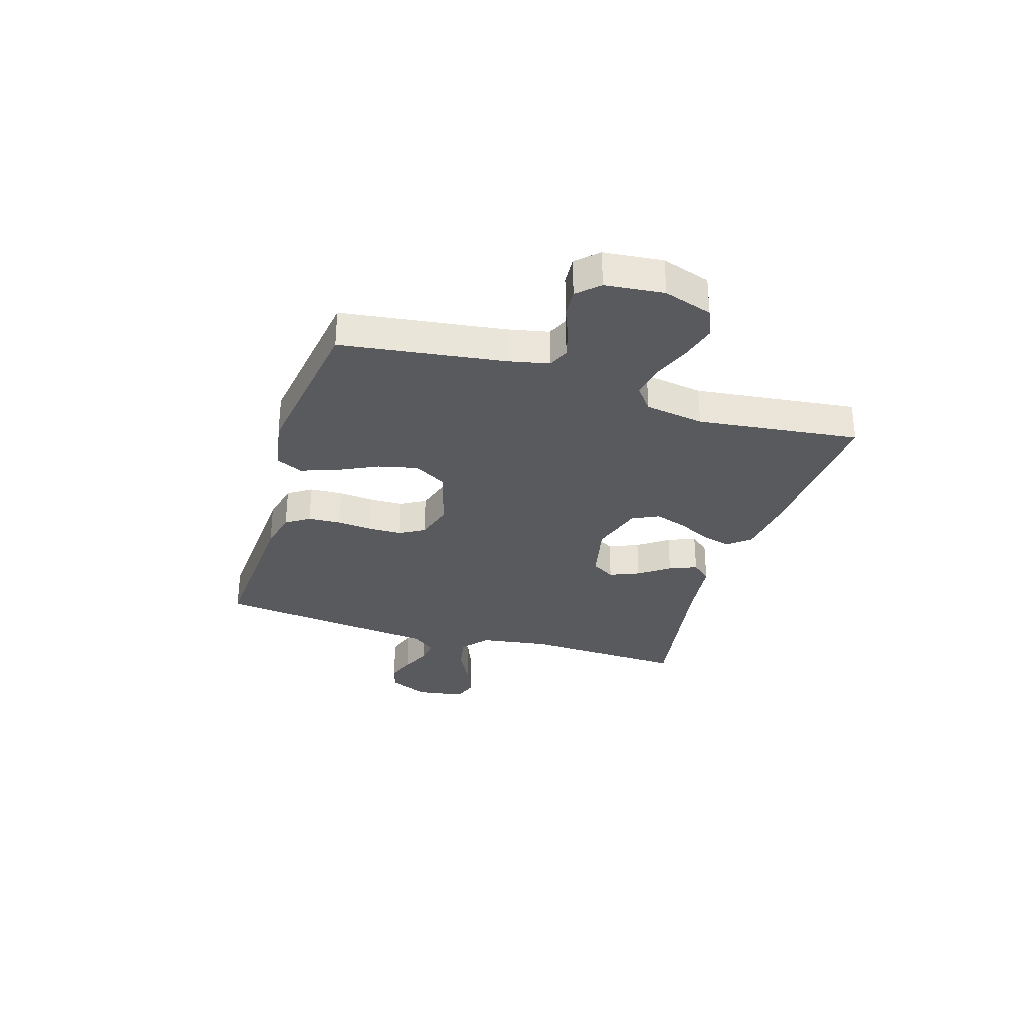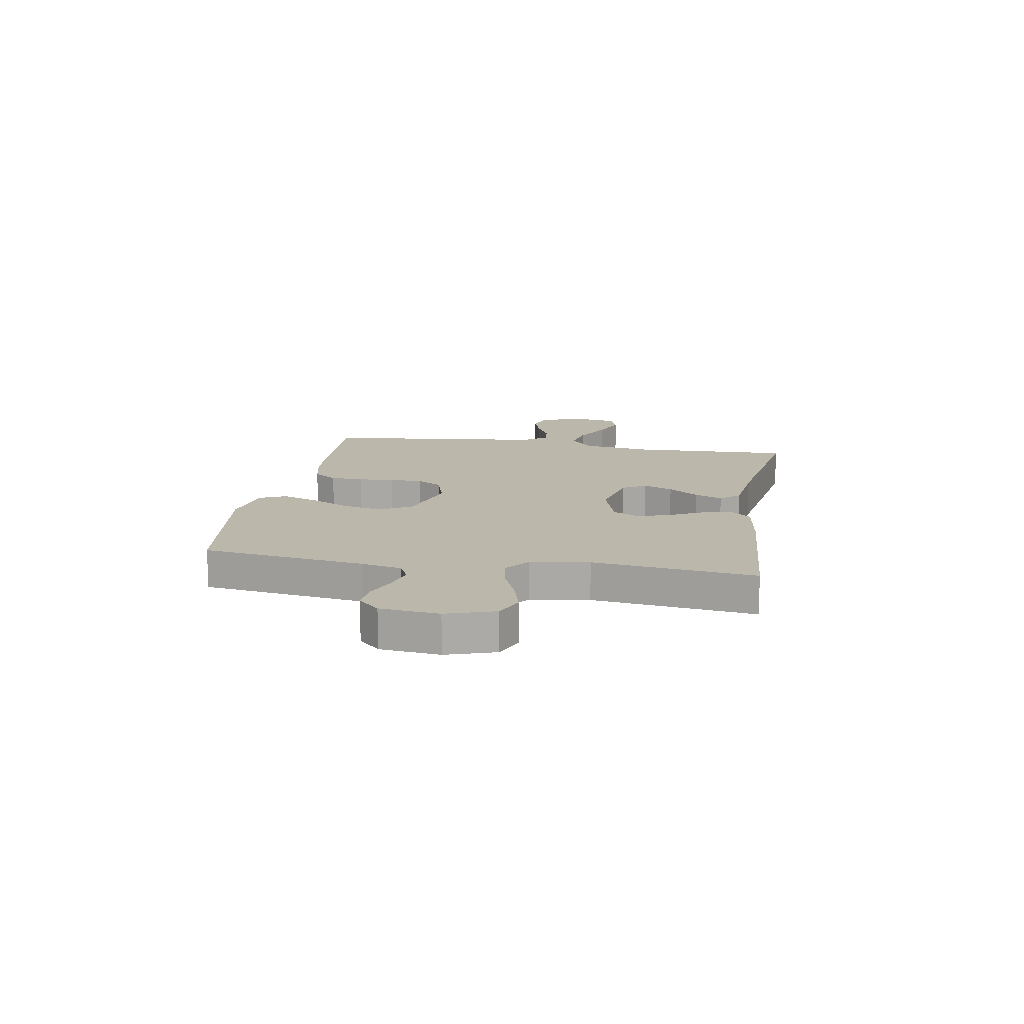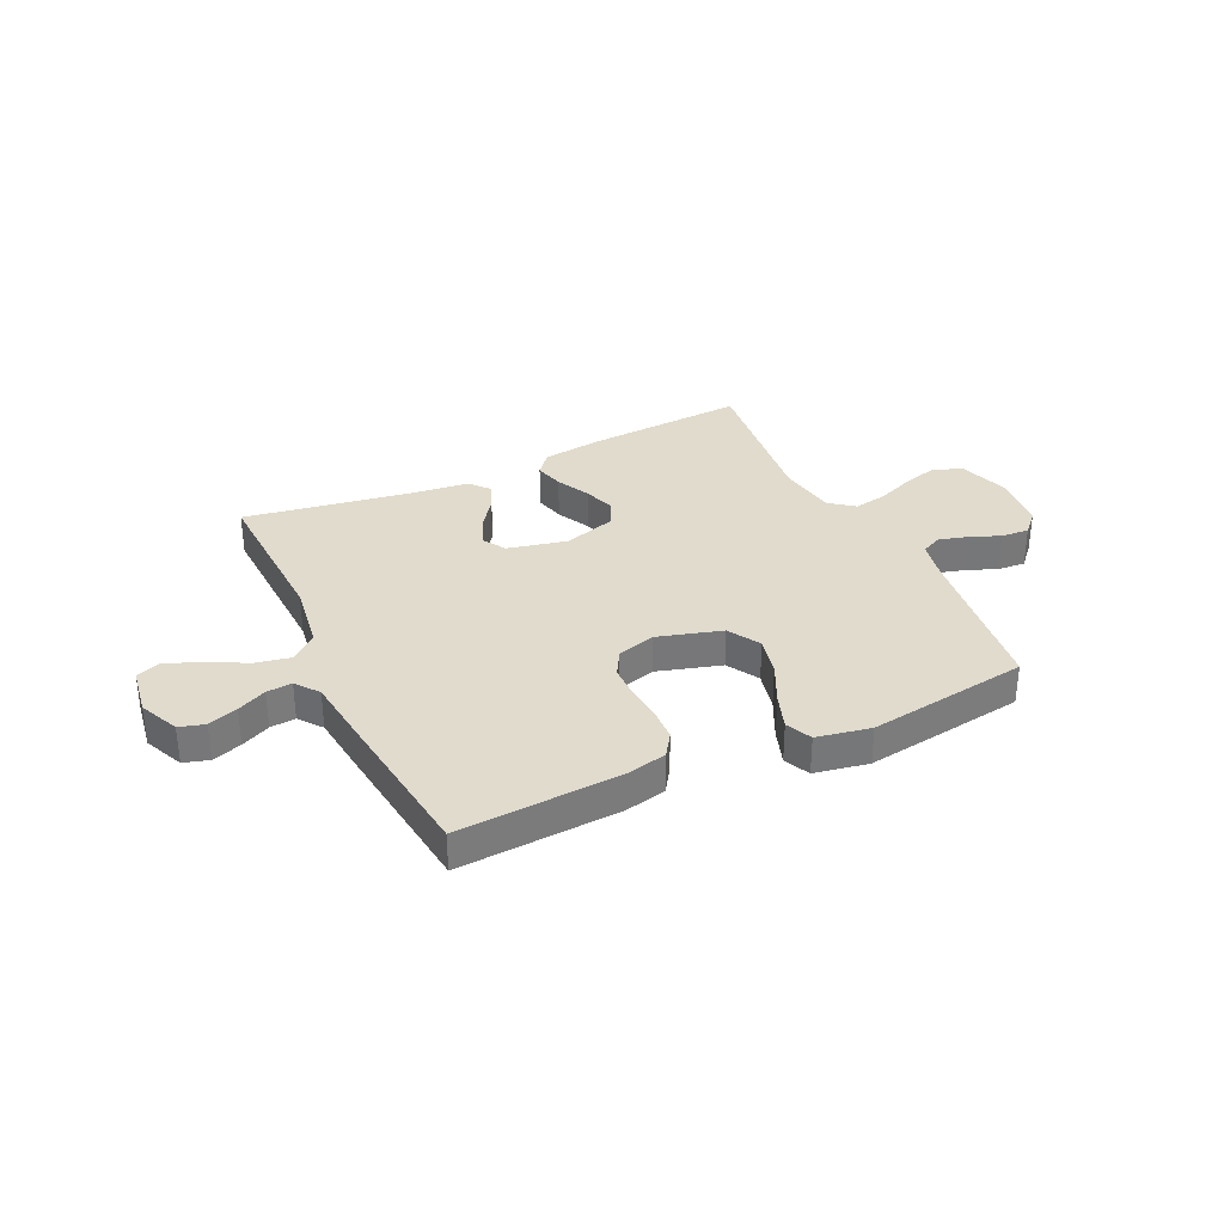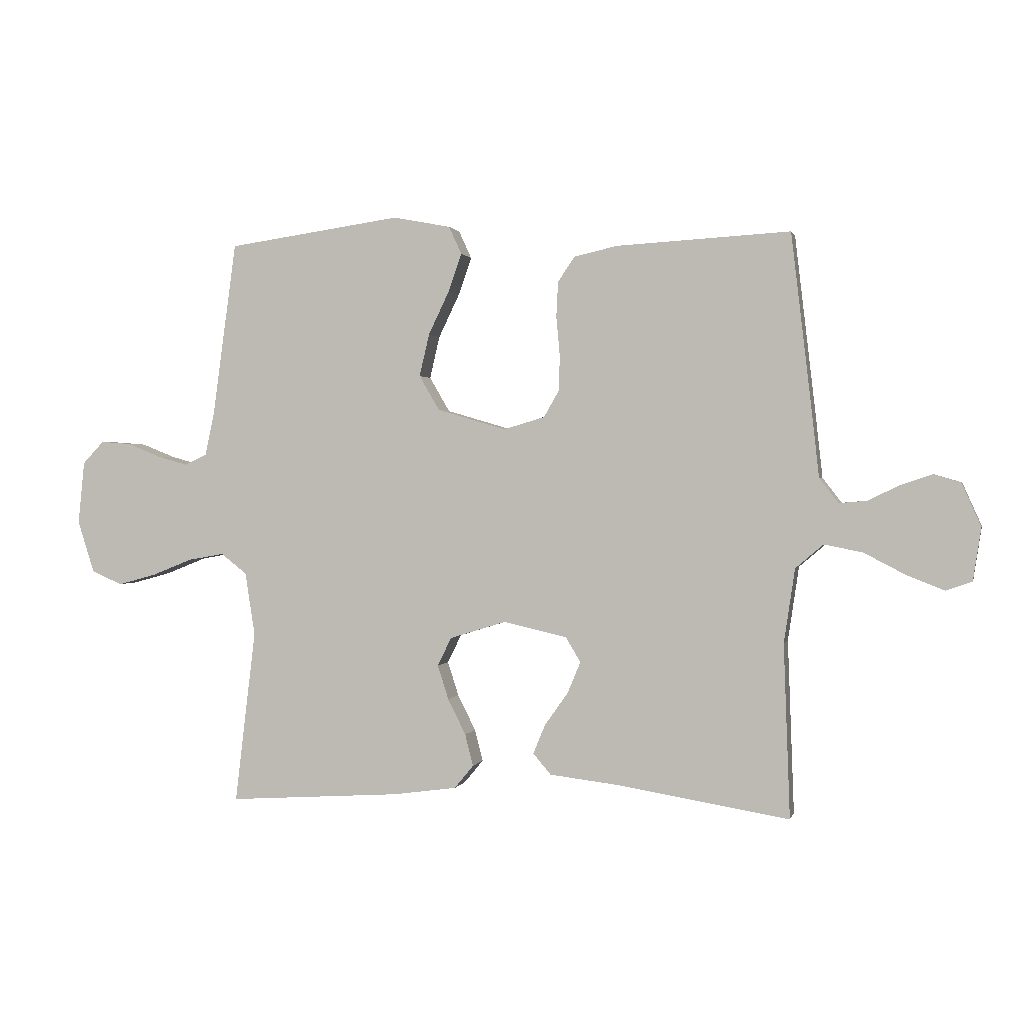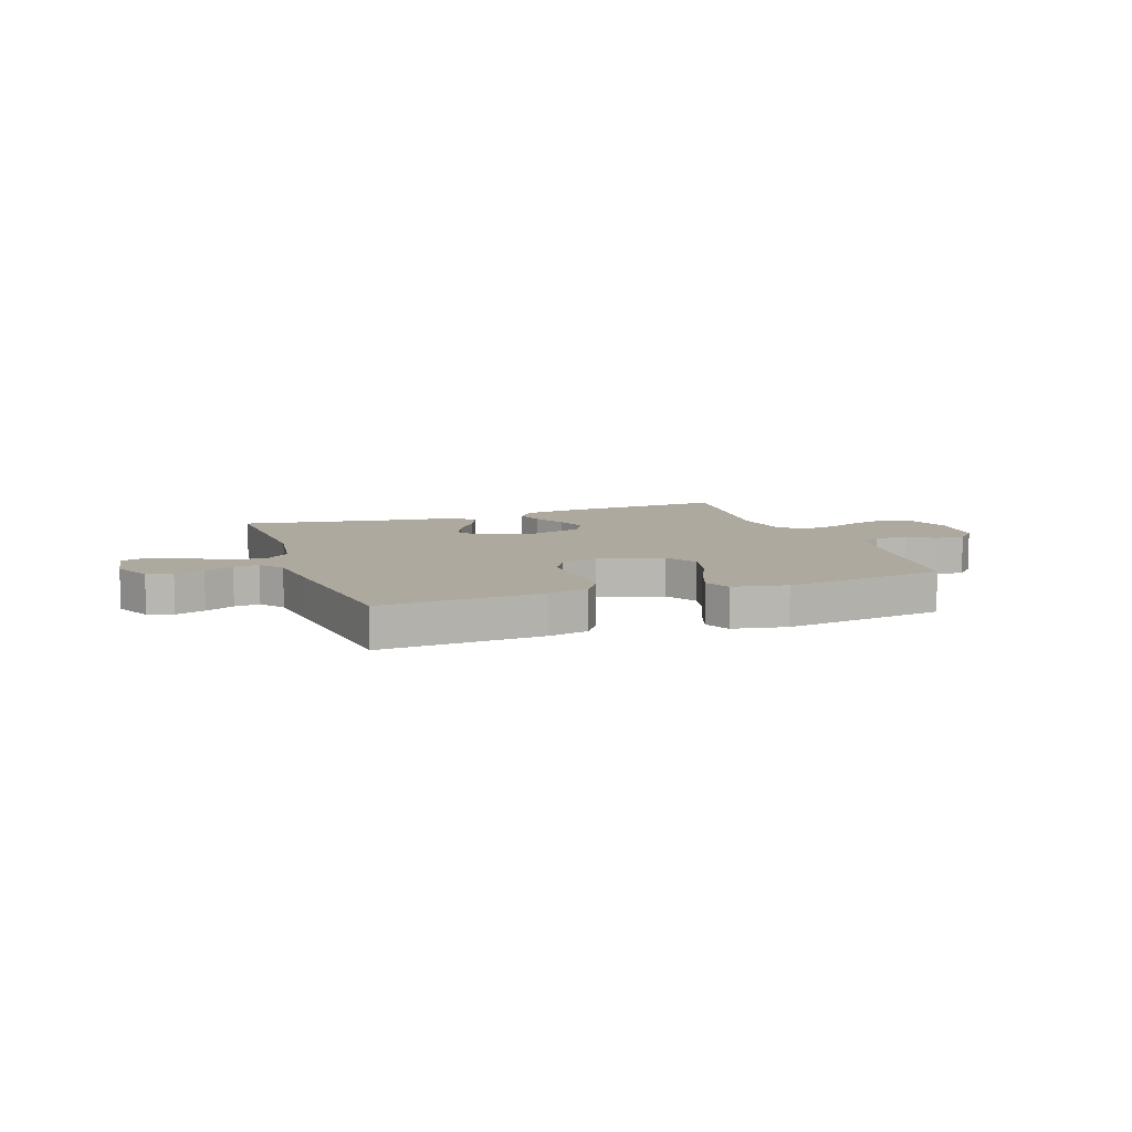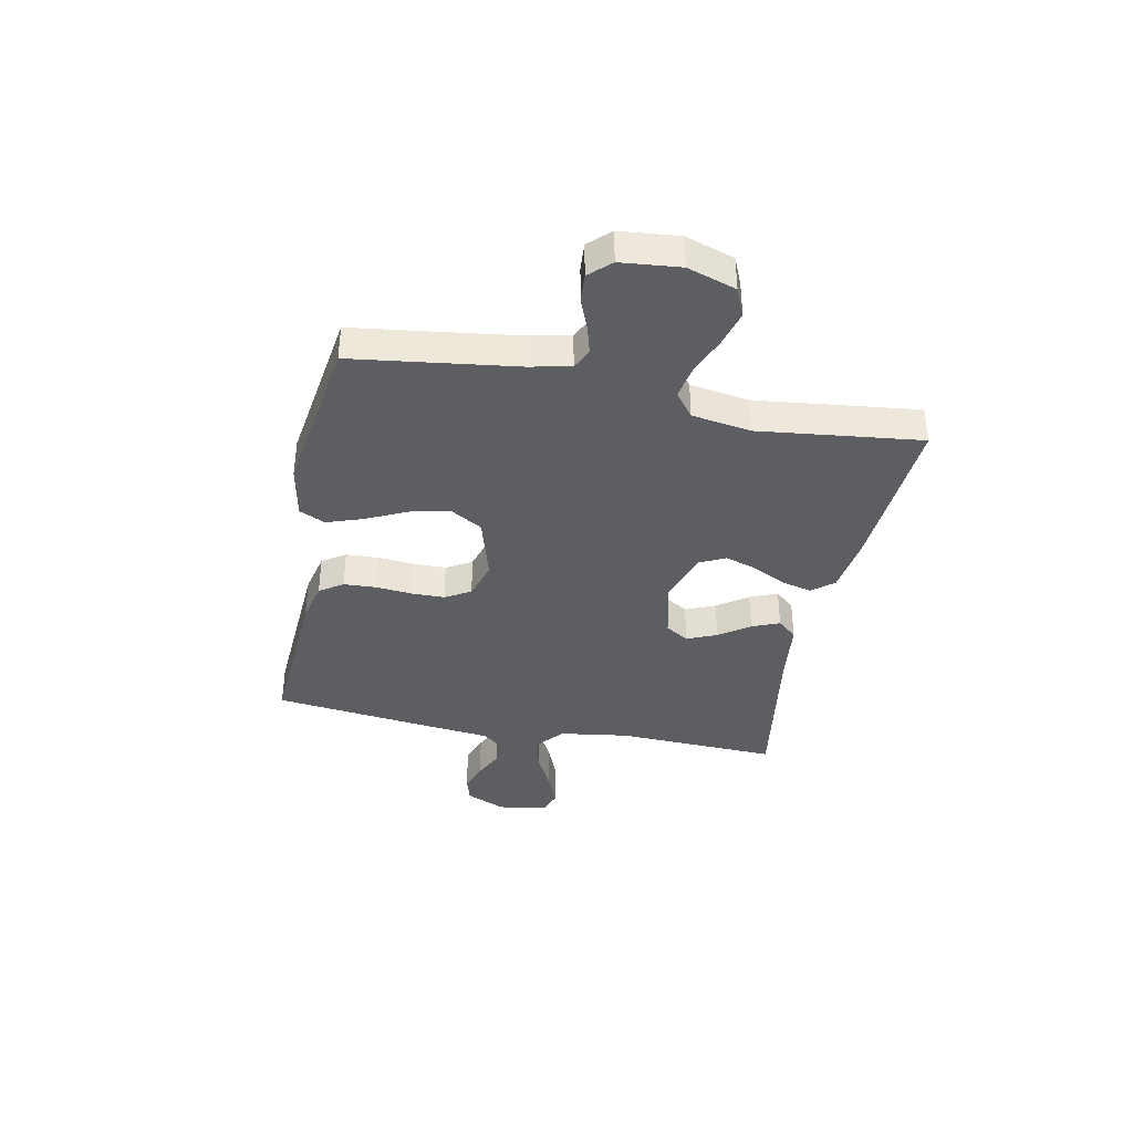
<metadata>
{"format":"obj","ext":"obj","renderer":"f3d","projection":"perspective","resolution":1024,"background":"white","views":[{"elev":-31.1,"azim":72.9,"up":"+Y"},{"elev":14.3,"azim":99.6,"up":"+Y"},{"elev":33.2,"azim":-25.4,"up":"+Y"},{"elev":0.9,"azim":-166.8,"up":"+Z"},{"elev":9.0,"azim":-19.6,"up":"+Y"},{"elev":-37.9,"azim":78.5,"up":"+Y"}]}
</metadata>
<code>
v 0.5 0.07 0.5
v 0.541 0.07 0.2
v 0.557 0.07 0.124
v 0.596 0.07 0.106
v 0.649 0.07 0.121
v 0.706 0.07 0.144
v 0.758 0.07 0.148
v 0.795 0.07 0.109
v 0.806 0.07 0
v 0.777 0.07 -0.09
v 0.724 0.07 -0.113
v 0.658 0.07 -0.095
v 0.588 0.07 -0.067
v 0.526 0.07 -0.056
v 0.481 0.07 -0.091
v 0.464 0.07 -0.2
v 0.5 0.07 -0.5
v 0.2 0.07 -0.481
v 0.09 0.07 -0.466
v 0.057 0.07 -0.426
v 0.071 0.07 -0.371
v 0.102 0.07 -0.309
v 0.121 0.07 -0.25
v 0.097 0.07 -0.201
v 0 0.07 -0.171
v -0.11 0.07 -0.196
v -0.136 0.07 -0.239
v -0.113 0.07 -0.294
v -0.073 0.07 -0.35
v -0.052 0.07 -0.401
v -0.083 0.07 -0.437
v -0.2 0.07 -0.451
v -0.5 0.07 -0.5
v -0.489 0.07 -0.2
v -0.508 0.07 -0.072
v -0.556 0.07 -0.031
v -0.622 0.07 -0.044
v -0.693 0.07 -0.081
v -0.758 0.07 -0.107
v -0.803 0.07 -0.091
v -0.817 0.07 0
v -0.784 0.07 0.074
v -0.737 0.07 0.088
v -0.682 0.07 0.069
v -0.628 0.07 0.043
v -0.581 0.07 0.039
v -0.548 0.07 0.082
v -0.535 0.07 0.2
v -0.5 0.07 0.5
v -0.2 0.07 0.483
v -0.125 0.07 0.466
v -0.096 0.07 0.423
v -0.093 0.07 0.362
v -0.099 0.07 0.296
v -0.098 0.07 0.235
v -0.071 0.07 0.188
v 0 0.07 0.167
v 0.119 0.07 0.202
v 0.154 0.07 0.262
v 0.137 0.07 0.335
v 0.101 0.07 0.41
v 0.078 0.07 0.476
v 0.1 0.07 0.524
v 0.2 0.07 0.543
v 0.5 0 0.5
v 0.541 0 0.2
v 0.557 0 0.124
v 0.596 0 0.106
v 0.649 0 0.121
v 0.706 0 0.144
v 0.758 0 0.148
v 0.795 0 0.109
v 0.806 0 0
v 0.777 0 -0.09
v 0.724 0 -0.113
v 0.658 0 -0.095
v 0.588 0 -0.067
v 0.526 0 -0.056
v 0.481 0 -0.091
v 0.464 0 -0.2
v 0.5 0 -0.5
v 0.2 0 -0.481
v 0.09 0 -0.466
v 0.057 0 -0.426
v 0.071 0 -0.371
v 0.102 0 -0.309
v 0.121 0 -0.25
v 0.097 0 -0.201
v 0 0 -0.171
v -0.11 0 -0.196
v -0.136 0 -0.239
v -0.113 0 -0.294
v -0.073 0 -0.35
v -0.052 0 -0.401
v -0.083 0 -0.437
v -0.2 0 -0.451
v -0.5 0 -0.5
v -0.489 0 -0.2
v -0.508 0 -0.072
v -0.556 0 -0.031
v -0.622 0 -0.044
v -0.693 0 -0.081
v -0.758 0 -0.107
v -0.803 0 -0.091
v -0.817 0 0
v -0.784 0 0.074
v -0.737 0 0.088
v -0.682 0 0.069
v -0.628 0 0.043
v -0.581 0 0.039
v -0.548 0 0.082
v -0.535 0 0.2
v -0.5 0 0.5
v -0.2 0 0.483
v -0.125 0 0.466
v -0.096 0 0.423
v -0.093 0 0.362
v -0.099 0 0.296
v -0.098 0 0.235
v -0.071 0 0.188
v 0 0 0.167
v 0.119 0 0.202
v 0.154 0 0.262
v 0.137 0 0.335
v 0.101 0 0.41
v 0.078 0 0.476
v 0.1 0 0.524
v 0.2 0 0.543
f 64 1 2
f 63 64 2
f 62 63 2
f 61 62 2
f 60 61 2
f 59 60 2 3
f 58 59 3 4
f 57 58 4
f 52 53 54
f 51 52 54
f 50 51 54
f 49 50 54
f 48 49 54
f 47 48 54
f 46 47 54 55
f 43 44 45
f 42 43 45
f 41 42 45
f 40 41 45
f 39 40 45
f 38 39 45
f 37 38 45
f 36 37 45 46
f 46 55 56
f 36 46 56
f 35 36 56
f 32 33 34
f 32 34 35
f 31 32 35
f 30 31 35
f 29 30 35
f 28 29 35
f 20 21 22
f 19 20 22
f 18 19 22
f 17 18 22
f 16 17 22
f 15 16 22 23
f 14 15 23 24
f 11 12 13
f 10 11 13
f 9 10 13
f 8 9 13
f 7 8 13
f 6 7 13
f 5 6 13
f 4 5 13 14
f 14 24 25
f 4 14 25
f 57 4 25
f 27 28 35
f 35 56 57
f 27 35 57
f 26 27 57
f 25 26 57
f 66 65 128
f 66 128 127
f 66 127 126
f 66 126 125
f 66 125 124
f 67 66 124 123
f 68 67 123 122
f 68 122 121
f 118 117 116
f 118 116 115
f 118 115 114
f 118 114 113
f 118 113 112
f 118 112 111
f 119 118 111 110
f 109 108 107
f 109 107 106
f 109 106 105
f 109 105 104
f 109 104 103
f 109 103 102
f 109 102 101
f 110 109 101 100
f 120 119 110
f 120 110 100
f 120 100 99
f 98 97 96
f 99 98 96
f 99 96 95
f 99 95 94
f 99 94 93
f 99 93 92
f 86 85 84
f 86 84 83
f 86 83 82
f 86 82 81
f 86 81 80
f 87 86 80 79
f 88 87 79 78
f 77 76 75
f 77 75 74
f 77 74 73
f 77 73 72
f 77 72 71
f 77 71 70
f 77 70 69
f 78 77 69 68
f 89 88 78
f 89 78 68
f 89 68 121
f 99 92 91
f 121 120 99
f 121 99 91
f 121 91 90
f 121 90 89
f 1 65 66 2
f 2 66 67 3
f 3 67 68 4
f 4 68 69 5
f 5 69 70 6
f 6 70 71 7
f 7 71 72 8
f 8 72 73 9
f 9 73 74 10
f 10 74 75 11
f 11 75 76 12
f 12 76 77 13
f 13 77 78 14
f 14 78 79 15
f 15 79 80 16
f 16 80 81 17
f 17 81 82 18
f 18 82 83 19
f 19 83 84 20
f 20 84 85 21
f 21 85 86 22
f 22 86 87 23
f 23 87 88 24
f 24 88 89 25
f 25 89 90 26
f 26 90 91 27
f 27 91 92 28
f 28 92 93 29
f 29 93 94 30
f 30 94 95 31
f 31 95 96 32
f 32 96 97 33
f 33 97 98 34
f 34 98 99 35
f 35 99 100 36
f 36 100 101 37
f 37 101 102 38
f 38 102 103 39
f 39 103 104 40
f 40 104 105 41
f 41 105 106 42
f 42 106 107 43
f 43 107 108 44
f 44 108 109 45
f 45 109 110 46
f 46 110 111 47
f 47 111 112 48
f 48 112 113 49
f 49 113 114 50
f 50 114 115 51
f 51 115 116 52
f 52 116 117 53
f 53 117 118 54
f 54 118 119 55
f 55 119 120 56
f 56 120 121 57
f 57 121 122 58
f 58 122 123 59
f 59 123 124 60
f 60 124 125 61
f 61 125 126 62
f 62 126 127 63
f 63 127 128 64
f 64 128 65 1

</code>
